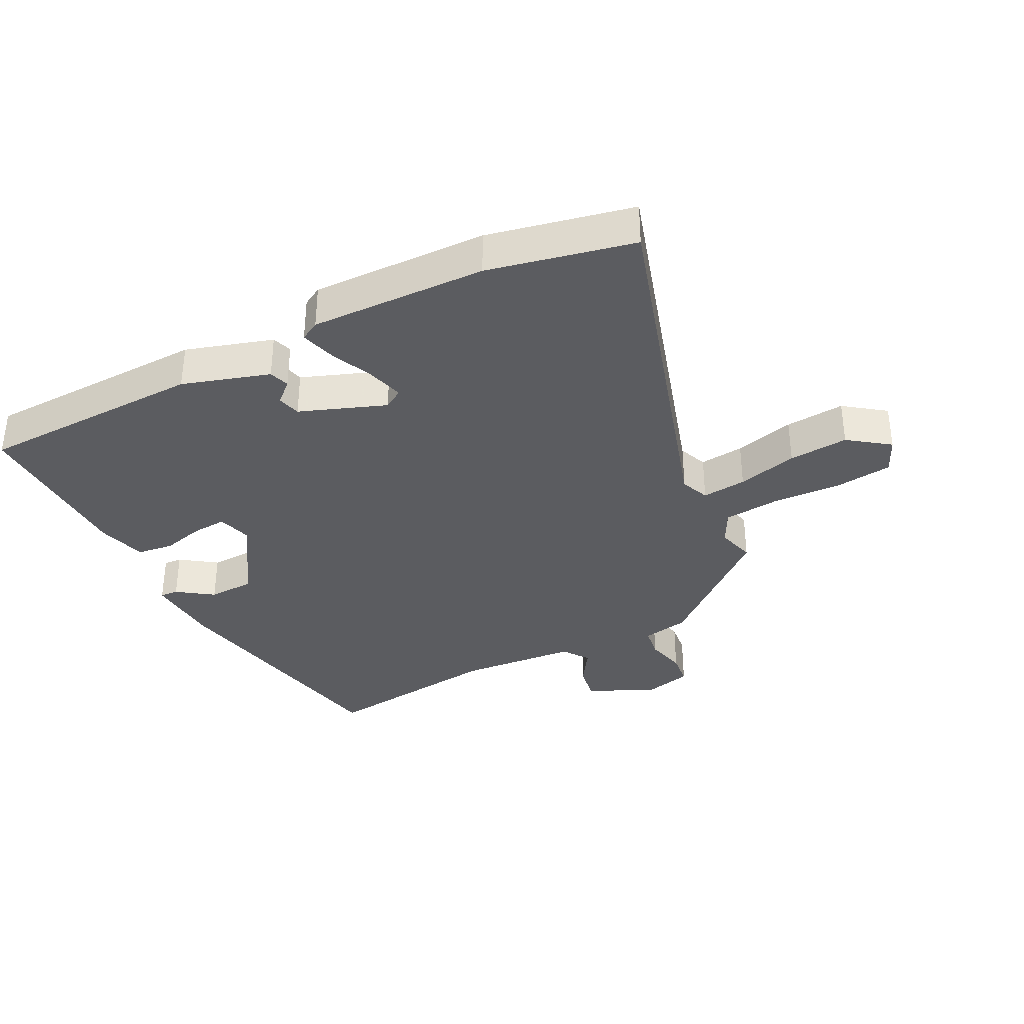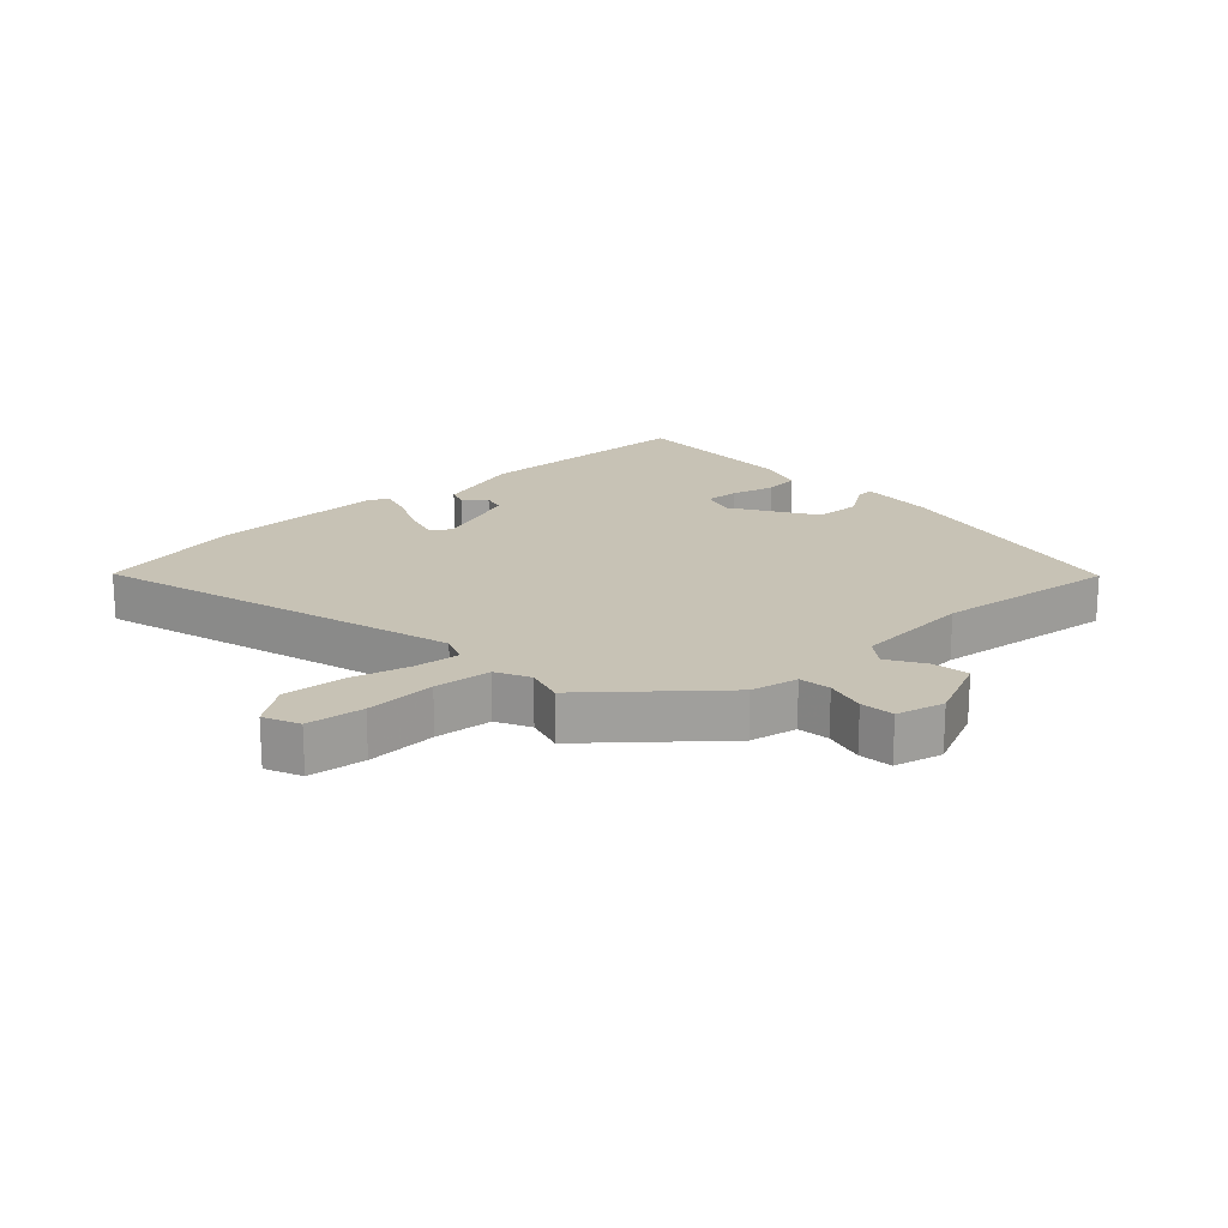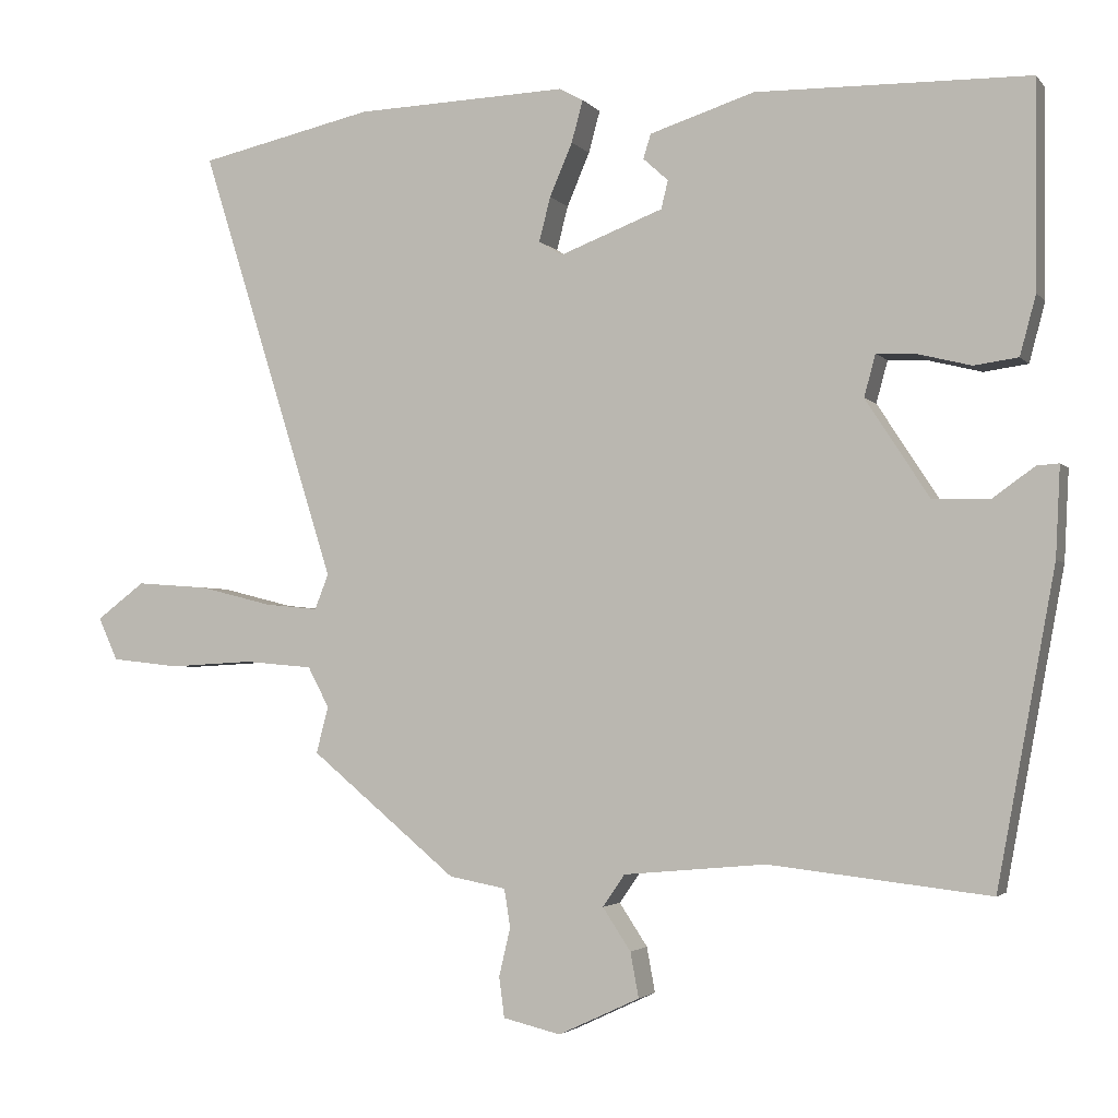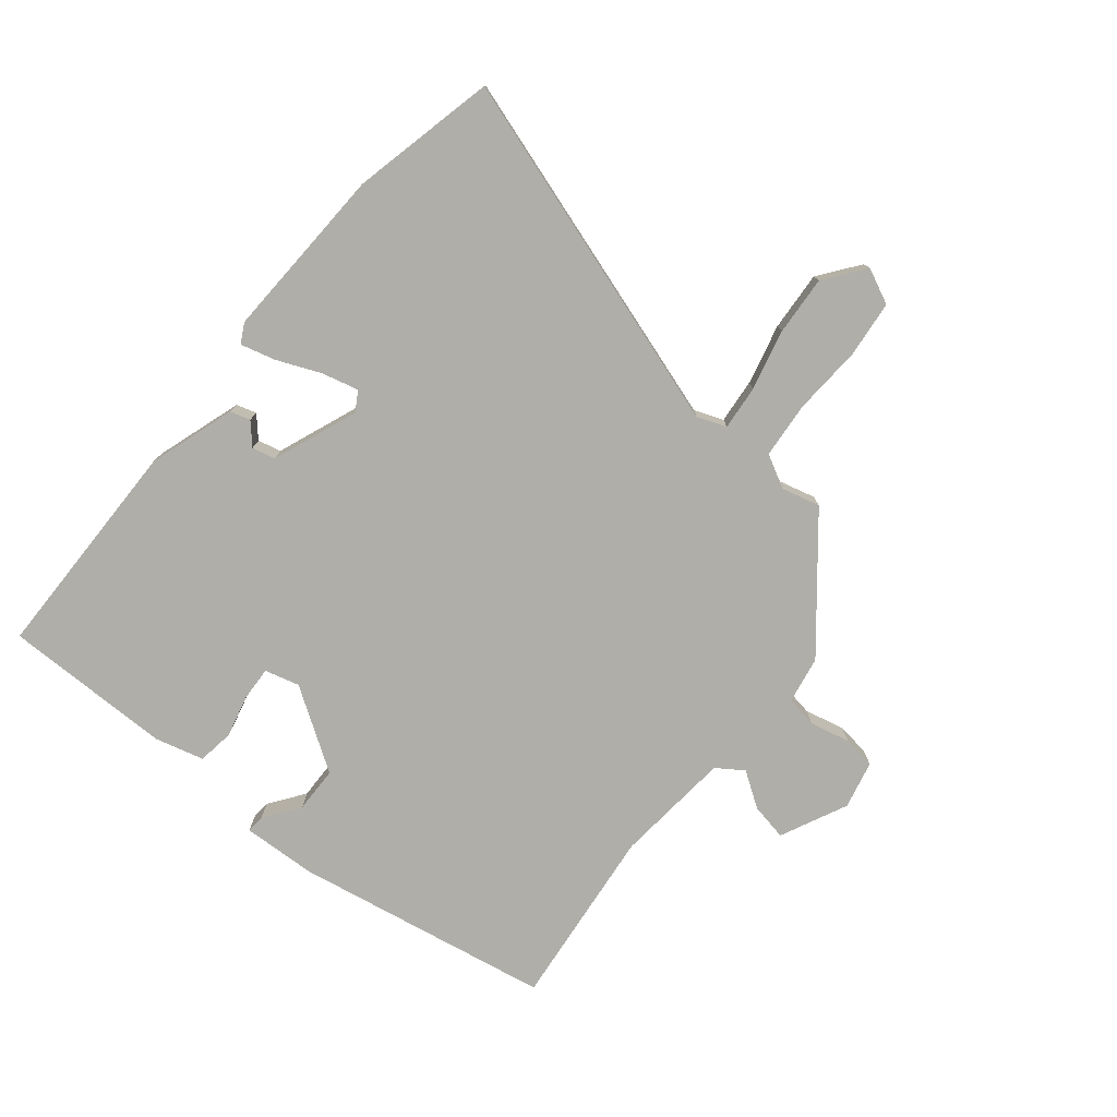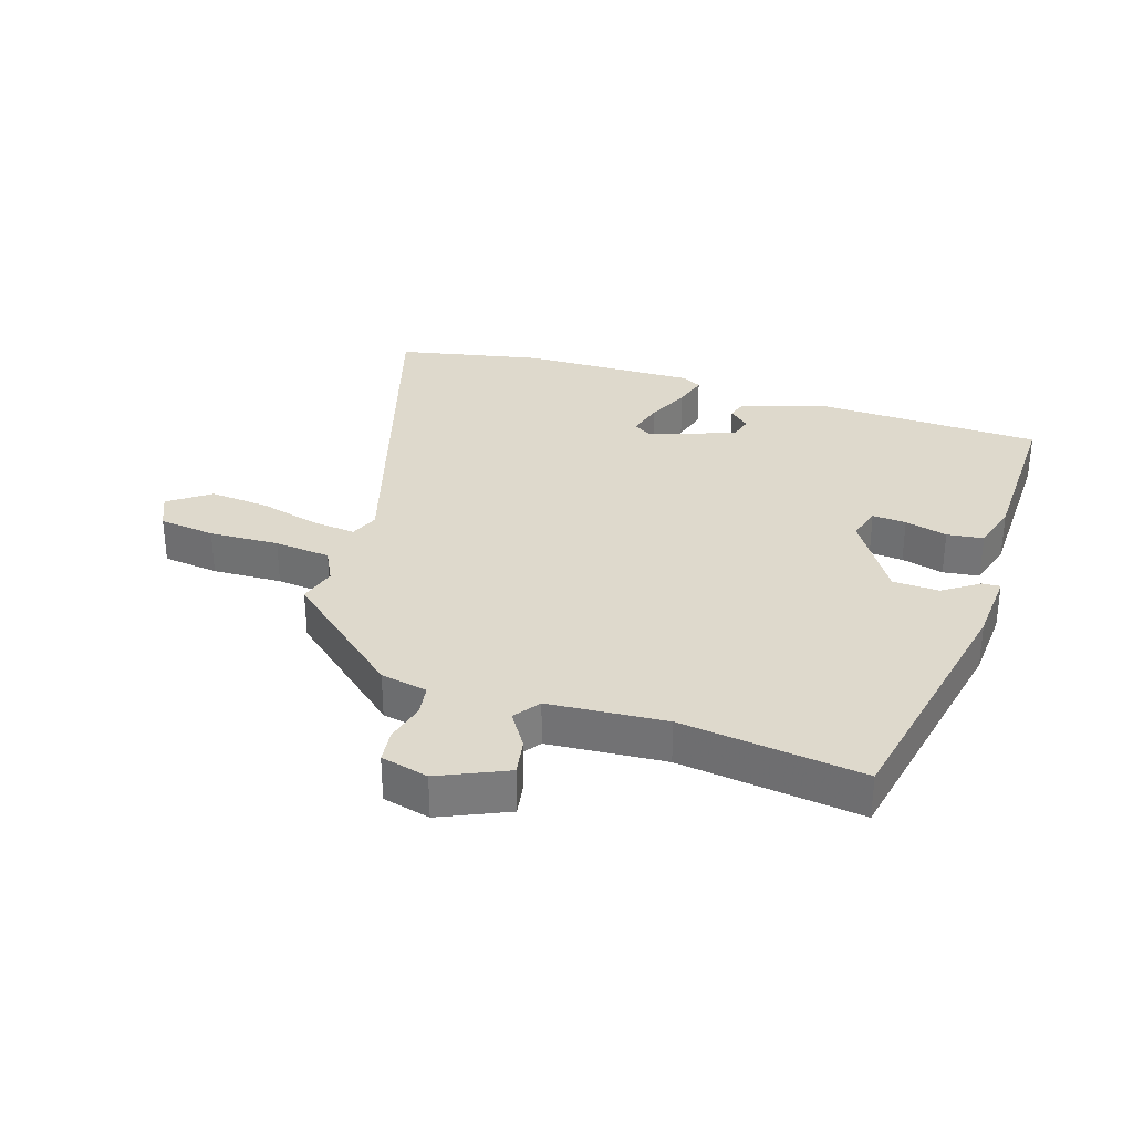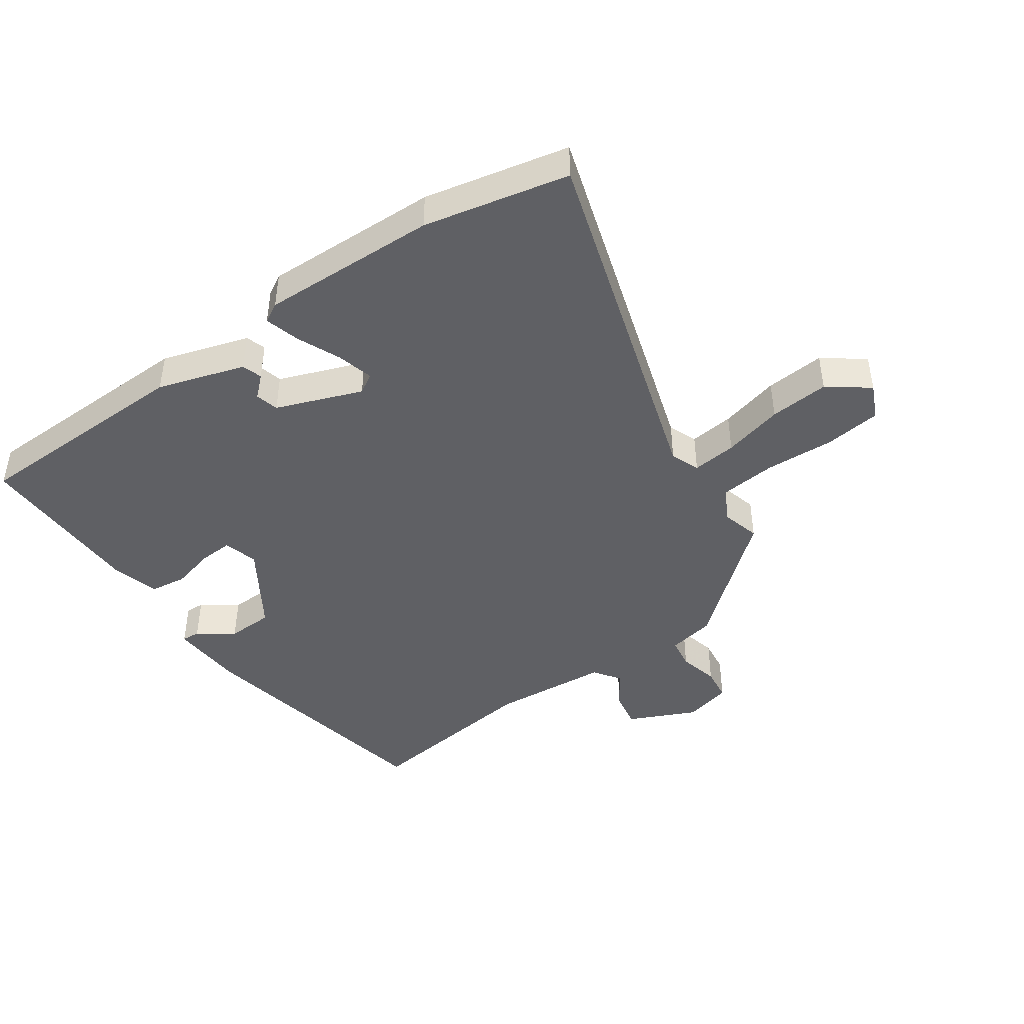
<metadata>
{"format":"obj","ext":"obj","renderer":"f3d","projection":"perspective","resolution":1024,"background":"white","views":[{"elev":-35.2,"azim":27.5,"up":"+Y"},{"elev":19.0,"azim":138.1,"up":"+Y"},{"elev":-2.8,"azim":-160.6,"up":"+Z"},{"elev":-77.5,"azim":50.5,"up":"+Y"},{"elev":31.9,"azim":-161.3,"up":"+Y"},{"elev":-44.4,"azim":35.3,"up":"+Y"}]}
</metadata>
<code>
v -0.44 0.07 -0.507
v -0.516 0.07 -0.097
v -0.522 0.07 0.021
v -0.493 0.07 0.019
v -0.437 0.07 -0.021
v -0.363 0.07 -0.019
v -0.279 0.07 0.11
v -0.294 0.07 0.165
v -0.348 0.07 0.162
v -0.416 0.07 0.145
v -0.474 0.07 0.153
v -0.495 0.07 0.231
v -0.497 0.07 0.501
v -0.138 0.07 0.507
v 0 0.07 0.463
v 0.01 0.07 0.431
v -0.023 0.07 0.401
v -0.014 0.07 0.364
v 0.122 0.07 0.312
v 0.153 0.07 0.331
v 0.138 0.07 0.389
v 0.108 0.07 0.459
v 0.093 0.07 0.514
v 0.124 0.07 0.531
v 0.404 0.07 0.521
v 0.634 0.07 0.47
v 0.454 0.07 -0.101
v 0.472 0.07 -0.147
v 0.543 0.07 -0.14
v 0.639 0.07 -0.116
v 0.734 0.07 -0.109
v 0.798 0.07 -0.157
v 0.772 0.07 -0.213
v 0.682 0.07 -0.223
v 0.571 0.07 -0.217
v 0.481 0.07 -0.225
v 0.453 0.07 -0.278
v 0.469 0.07 -0.339
v 0.276 0.07 -0.499
v 0.201 0.07 -0.513
v 0.193 0.07 -0.563
v 0.208 0.07 -0.627
v 0.201 0.07 -0.68
v 0.125 0.07 -0.698
v 0.018 0.07 -0.648
v 0.029 0.07 -0.589
v 0.066 0.07 -0.533
v 0.037 0.07 -0.491
v -0.15 0.07 -0.474
v -0.44 0 -0.507
v -0.516 0 -0.097
v -0.522 0 0.021
v -0.493 0 0.019
v -0.437 0 -0.021
v -0.363 0 -0.019
v -0.279 0 0.11
v -0.294 0 0.165
v -0.348 0 0.162
v -0.416 0 0.145
v -0.474 0 0.153
v -0.495 0 0.231
v -0.497 0 0.501
v -0.138 0 0.507
v 0 0 0.463
v 0.01 0 0.431
v -0.023 0 0.401
v -0.014 0 0.364
v 0.122 0 0.312
v 0.153 0 0.331
v 0.138 0 0.389
v 0.108 0 0.459
v 0.093 0 0.514
v 0.124 0 0.531
v 0.404 0 0.521
v 0.634 0 0.47
v 0.454 0 -0.101
v 0.472 0 -0.147
v 0.543 0 -0.14
v 0.639 0 -0.116
v 0.734 0 -0.109
v 0.798 0 -0.157
v 0.772 0 -0.213
v 0.682 0 -0.223
v 0.571 0 -0.217
v 0.481 0 -0.225
v 0.453 0 -0.278
v 0.469 0 -0.339
v 0.276 0 -0.499
v 0.201 0 -0.513
v 0.193 0 -0.563
v 0.208 0 -0.627
v 0.201 0 -0.68
v 0.125 0 -0.698
v 0.018 0 -0.648
v 0.029 0 -0.589
v 0.066 0 -0.533
v 0.037 0 -0.491
v -0.15 0 -0.474
f 45 46 47
f 44 45 47
f 43 44 47
f 42 43 47
f 41 42 47
f 40 41 47 48
f 39 40 48
f 38 39 48
f 37 38 48
f 36 37 48 49
f 33 34 35
f 32 33 35
f 31 32 35
f 30 31 35
f 29 30 35
f 28 29 35 36
f 49 1 2
f 36 49 2
f 28 36 2
f 27 28 2
f 25 26 27
f 24 25 27
f 23 24 27
f 22 23 27
f 21 22 27
f 15 16 17
f 14 15 17
f 13 14 17
f 12 13 17
f 11 12 17
f 10 11 17
f 9 10 17
f 8 9 17 18
f 7 8 18 19
f 2 3 4 5
f 2 5 6
f 27 2 6
f 20 21 27
f 19 20 27 6
f 6 7 19
f 96 95 94
f 96 94 93
f 96 93 92
f 96 92 91
f 96 91 90
f 97 96 90 89
f 97 89 88
f 97 88 87
f 97 87 86
f 98 97 86 85
f 84 83 82
f 84 82 81
f 84 81 80
f 84 80 79
f 84 79 78
f 85 84 78 77
f 51 50 98
f 51 98 85
f 51 85 77
f 51 77 76
f 76 75 74
f 76 74 73
f 76 73 72
f 76 72 71
f 76 71 70
f 66 65 64
f 66 64 63
f 66 63 62
f 66 62 61
f 66 61 60
f 66 60 59
f 66 59 58
f 67 66 58 57
f 68 67 57 56
f 54 53 52 51
f 55 54 51
f 55 51 76
f 76 70 69
f 55 76 69 68
f 68 56 55
f 1 50 51 2
f 2 51 52 3
f 3 52 53 4
f 4 53 54 5
f 5 54 55 6
f 6 55 56 7
f 7 56 57 8
f 8 57 58 9
f 9 58 59 10
f 10 59 60 11
f 11 60 61 12
f 12 61 62 13
f 13 62 63 14
f 14 63 64 15
f 15 64 65 16
f 16 65 66 17
f 17 66 67 18
f 18 67 68 19
f 19 68 69 20
f 20 69 70 21
f 21 70 71 22
f 22 71 72 23
f 23 72 73 24
f 24 73 74 25
f 25 74 75 26
f 26 75 76 27
f 27 76 77 28
f 28 77 78 29
f 29 78 79 30
f 30 79 80 31
f 31 80 81 32
f 32 81 82 33
f 33 82 83 34
f 34 83 84 35
f 35 84 85 36
f 36 85 86 37
f 37 86 87 38
f 38 87 88 39
f 39 88 89 40
f 40 89 90 41
f 41 90 91 42
f 42 91 92 43
f 43 92 93 44
f 44 93 94 45
f 45 94 95 46
f 46 95 96 47
f 47 96 97 48
f 48 97 98 49
f 49 98 50 1

</code>
